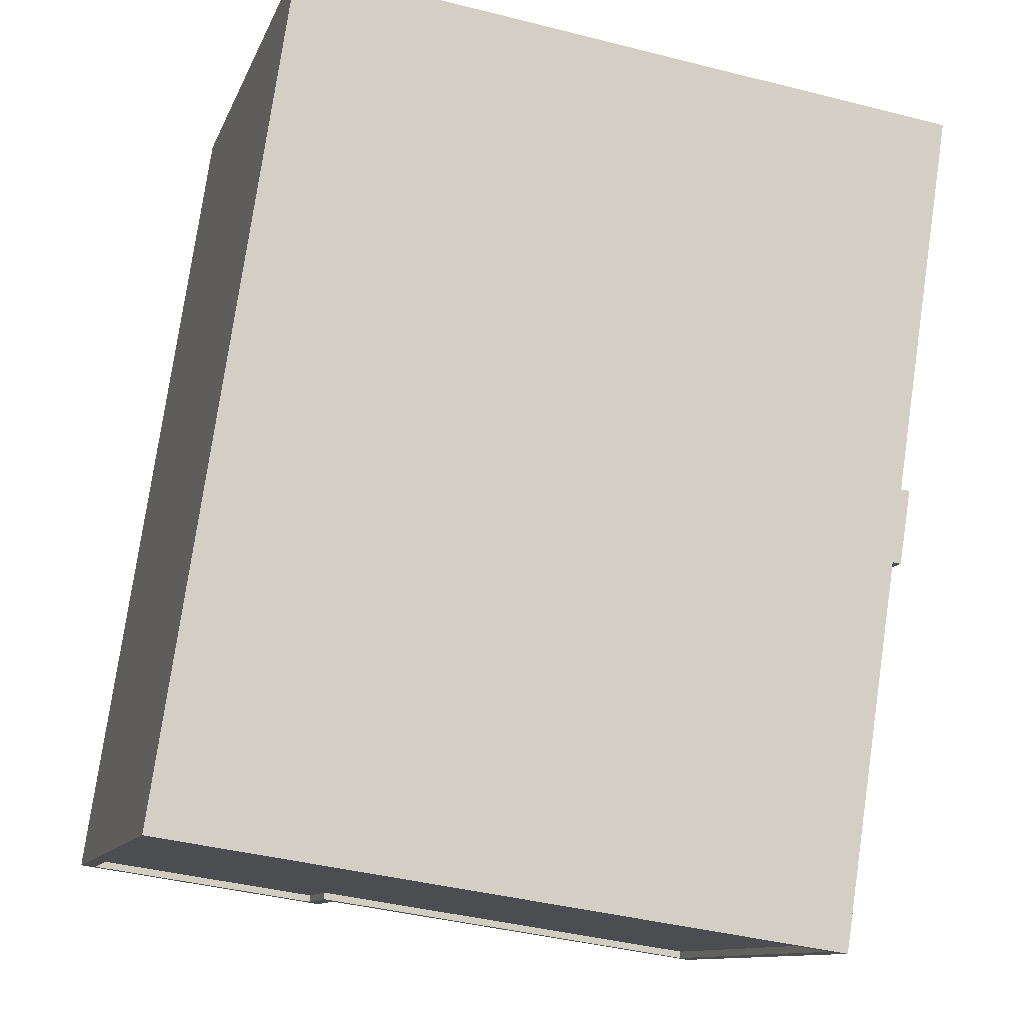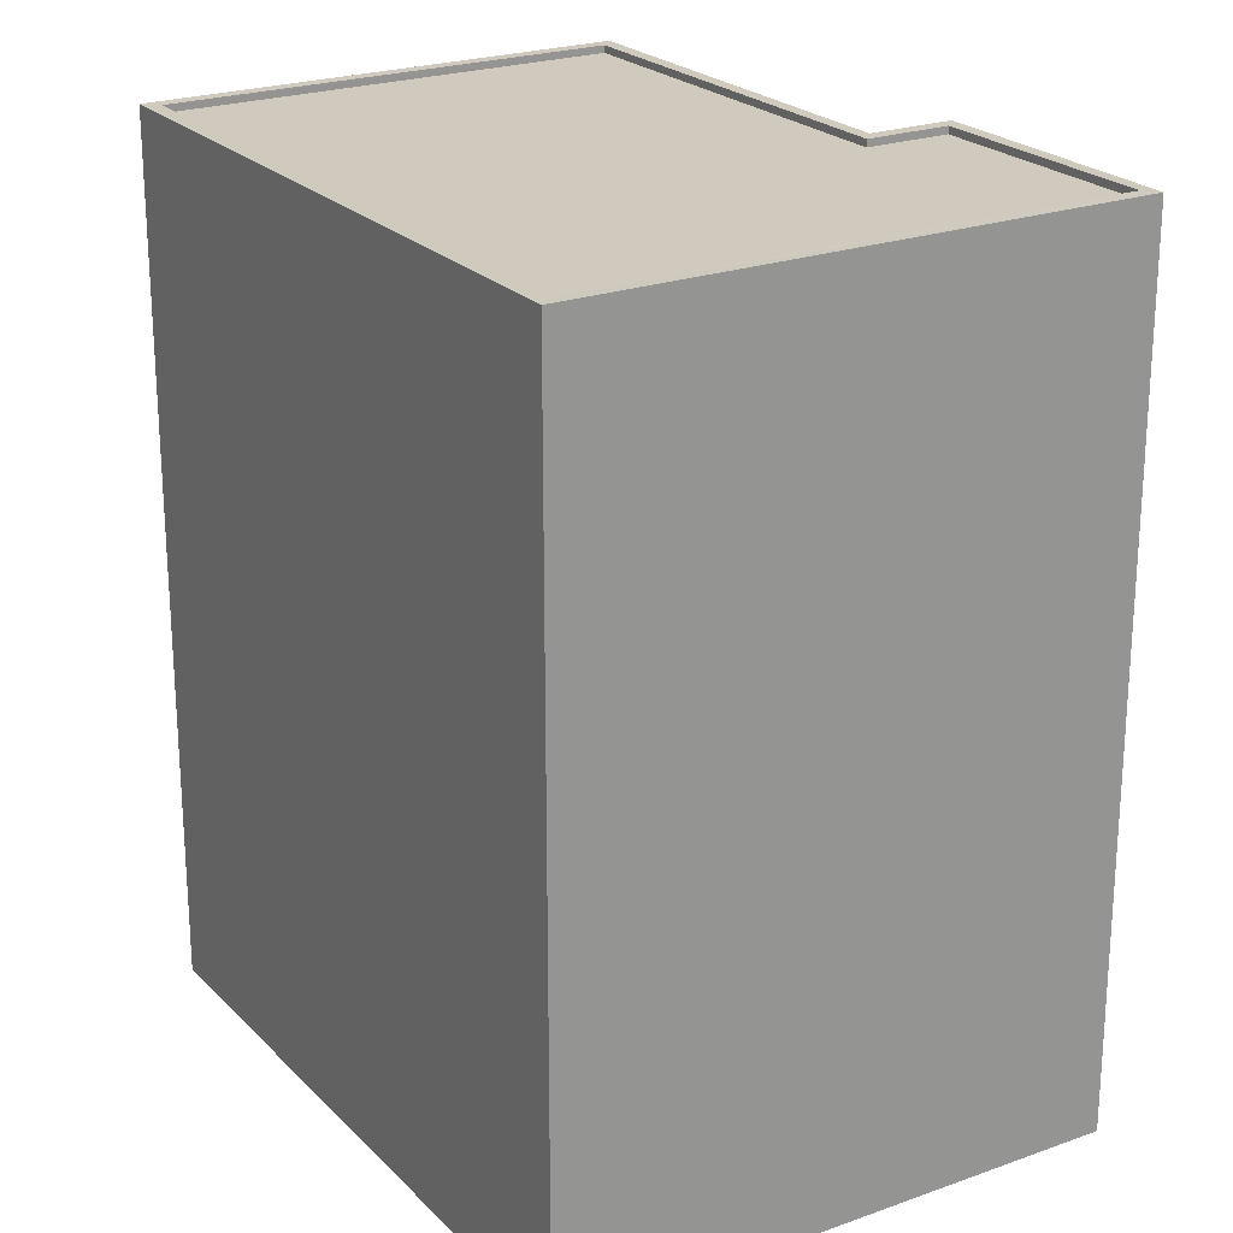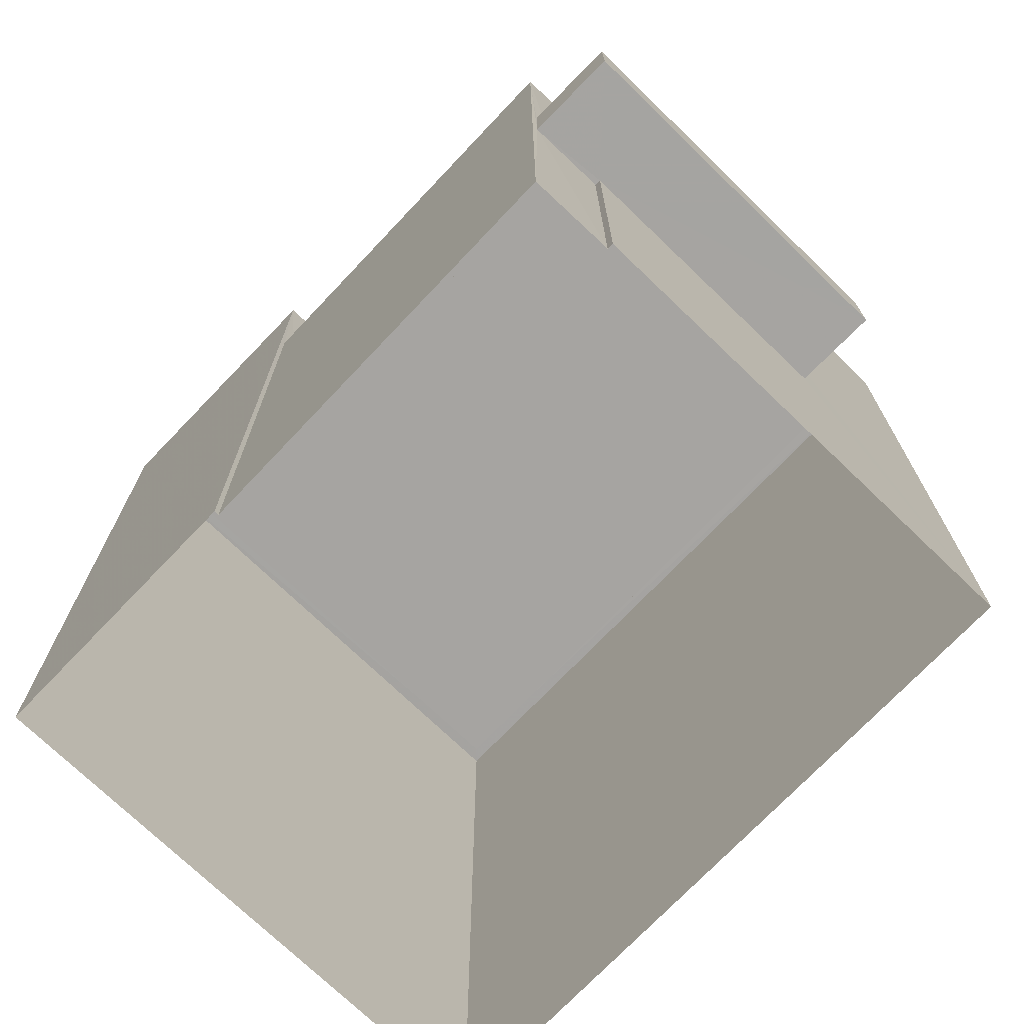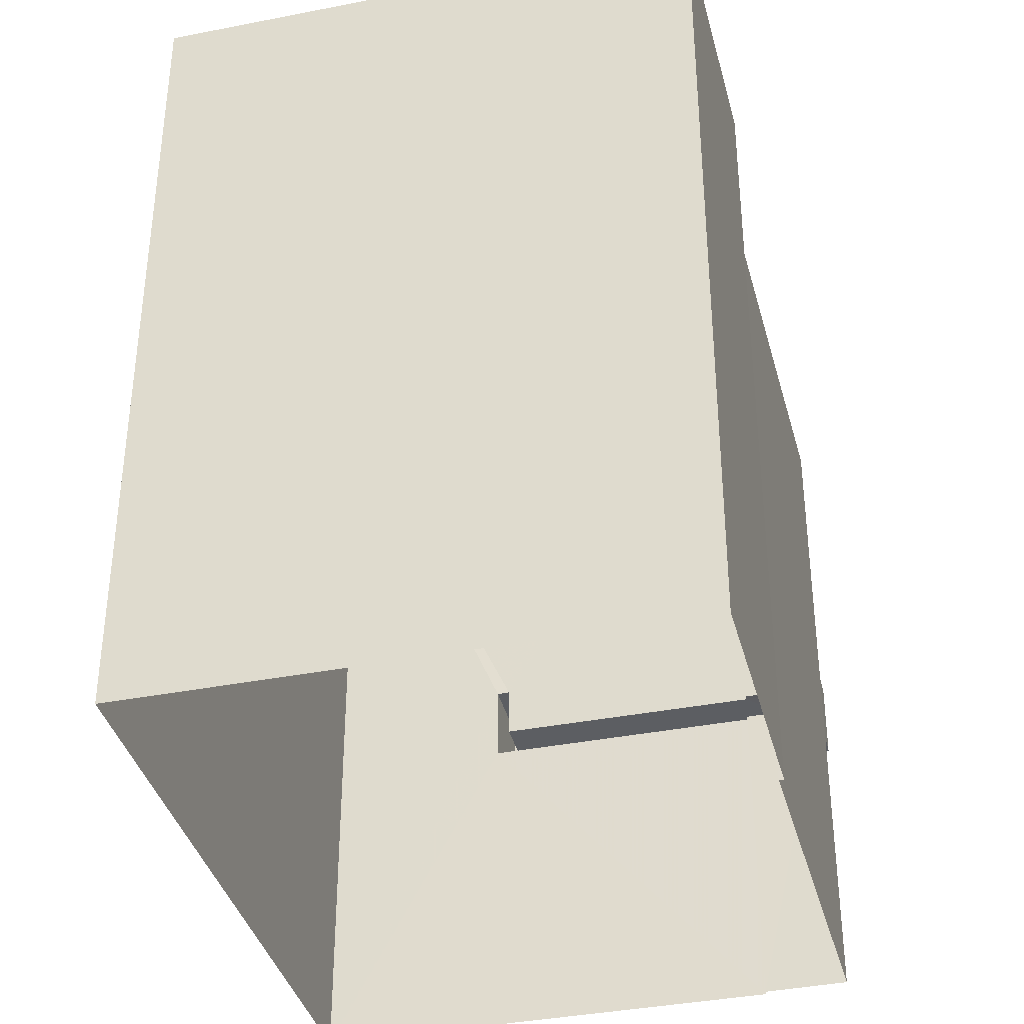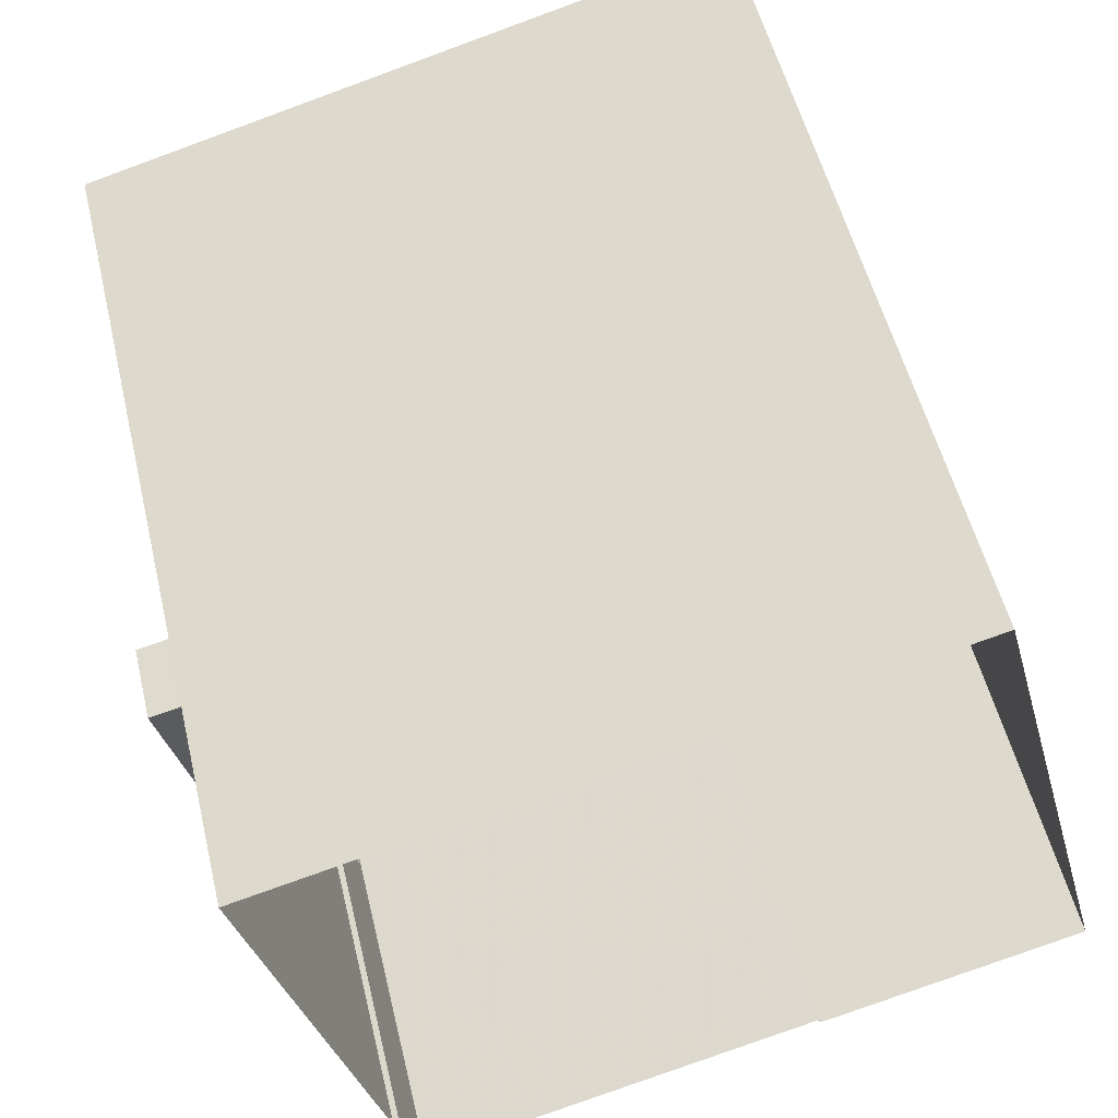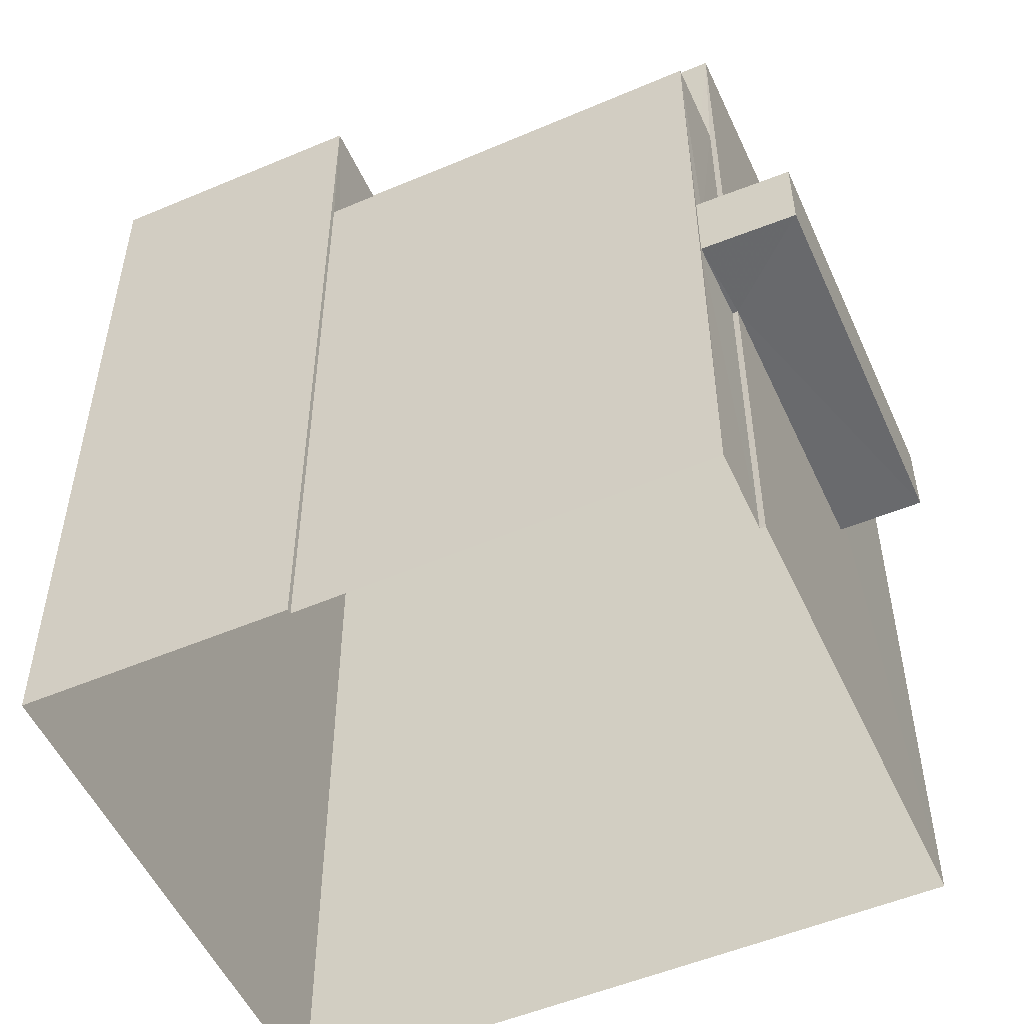
<metadata>
{"format":"obj","ext":"obj","renderer":"f3d","projection":"perspective","resolution":1024,"background":"white","views":[{"elev":77.0,"azim":8.3,"up":"+Y"},{"elev":23.0,"azim":-136.8,"up":"+Z"},{"elev":-73.5,"azim":31.1,"up":"+Z"},{"elev":-37.6,"azim":-91.0,"up":"+Z"},{"elev":52.6,"azim":166.7,"up":"+Y"},{"elev":-52.9,"azim":9.2,"up":"+Z"}]}
</metadata>
<code>
v -8.83e+04 -9.876e+04 7.95
v -8.829e+04 -9.876e+04 7.95
v -8.83e+04 -9.877e+04 7.95
v -8.83e+04 -9.877e+04 7.95
v -8.829e+04 -9.877e+04 7.95
v -8.829e+04 -9.877e+04 7.95
v -8.83e+04 -9.877e+04 7.95
v -8.829e+04 -9.877e+04 7.95
v -8.829e+04 -9.877e+04 11.71
v -8.829e+04 -9.877e+04 11.71
v -8.829e+04 -9.877e+04 11.71
v -8.829e+04 -9.877e+04 11.71
v -8.829e+04 -9.876e+04 11.71
v -8.829e+04 -9.876e+04 11.71
v -8.829e+04 -9.877e+04 15.15
v -8.83e+04 -9.877e+04 15.15
v -8.829e+04 -9.877e+04 15.15
v -8.83e+04 -9.877e+04 15.15
v -8.83e+04 -9.877e+04 15.6
v -8.83e+04 -9.877e+04 15.6
v -8.829e+04 -9.877e+04 15.6
v -8.829e+04 -9.877e+04 15.6
v -8.829e+04 -9.877e+04 15.6
v -8.829e+04 -9.877e+04 15.6
v -8.829e+04 -9.877e+04 12.01
v -8.829e+04 -9.877e+04 12.01
v -8.829e+04 -9.877e+04 12.01
v -8.829e+04 -9.877e+04 12.01
v -8.829e+04 -9.876e+04 12.01
v -8.829e+04 -9.876e+04 12.01
v -8.829e+04 -9.876e+04 12.61
v -8.829e+04 -9.876e+04 12.61
v -8.829e+04 -9.876e+04 12.61
v -8.829e+04 -9.877e+04 12.61
v -8.829e+04 -9.877e+04 12.61
v -8.829e+04 -9.877e+04 12.61
v -8.829e+04 -9.876e+04 12.61
v -8.829e+04 -9.877e+04 12.61
v -8.83e+04 -9.876e+04 17.41
v -8.83e+04 -9.876e+04 17.41
v -8.83e+04 -9.877e+04 17.41
v -8.83e+04 -9.877e+04 17.41
v -8.83e+04 -9.877e+04 17.41
v -8.829e+04 -9.877e+04 17.41
v -8.829e+04 -9.877e+04 17.41
v -8.83e+04 -9.877e+04 17.41
v -8.83e+04 -9.877e+04 17.41
v -8.83e+04 -9.877e+04 17.41
v -8.829e+04 -9.877e+04 17.33
v -8.829e+04 -9.876e+04 17.33
v -8.83e+04 -9.877e+04 17.33
v -8.83e+04 -9.877e+04 17.33
v -8.83e+04 -9.877e+04 17.33
v -8.83e+04 -9.876e+04 17.33
v -8.829e+04 -9.876e+04 17.41
v -8.829e+04 -9.876e+04 17.41
f 1 2 3
f 4 1 3
f 2 5 6
f 4 3 7
f 3 6 8
f 2 6 3
f 9 10 11
f 11 10 12
f 12 10 13
f 10 14 13
f 15 16 17
f 15 18 16
f 19 20 21
f 22 21 23
f 23 21 24
f 21 20 24
f 25 26 27
f 26 28 27
f 27 29 30
f 27 28 29
f 31 32 33
f 33 32 34
f 34 35 36
f 32 31 37
f 36 35 38
f 32 35 34
f 39 40 41
f 42 41 43
f 44 45 46
f 46 42 43
f 45 47 46
f 48 39 41
f 42 48 41
f 47 42 46
f 49 50 51
f 52 51 53
f 53 51 54
f 51 50 54
f 55 40 39
f 44 55 56
f 44 56 45
f 39 56 55
f 15 17 21
f 22 15 21
f 19 21 17
f 16 19 17
f 24 3 8
f 24 20 3
f 38 23 24
f 25 23 38
f 6 11 8
f 24 8 11
f 11 6 9
f 26 25 38
f 24 11 36
f 38 24 36
f 37 29 32
f 37 30 29
f 28 32 29
f 28 35 32
f 26 35 28
f 26 38 35
f 31 33 13
f 14 31 13
f 13 33 34
f 12 13 34
f 36 12 34
f 36 11 12
f 6 5 10
f 9 6 10
f 16 18 19
f 3 20 7
f 18 46 19
f 7 20 43
f 19 46 43
f 20 19 43
f 7 41 4
f 7 43 41
f 41 1 4
f 41 40 1
f 40 2 1
f 40 55 2
f 55 44 37
f 31 2 55
f 14 5 2
f 14 10 5
f 44 27 37
f 27 30 37
f 14 2 31
f 31 55 37
f 18 15 22
f 46 18 22
f 23 25 27
f 46 22 44
f 23 27 44
f 22 23 44
f 56 50 49
f 45 56 49
f 45 49 51
f 47 45 51
f 47 51 52
f 42 47 52
f 42 52 53
f 48 42 53
f 39 53 54
f 39 48 53
f 39 54 50
f 56 39 50

</code>
